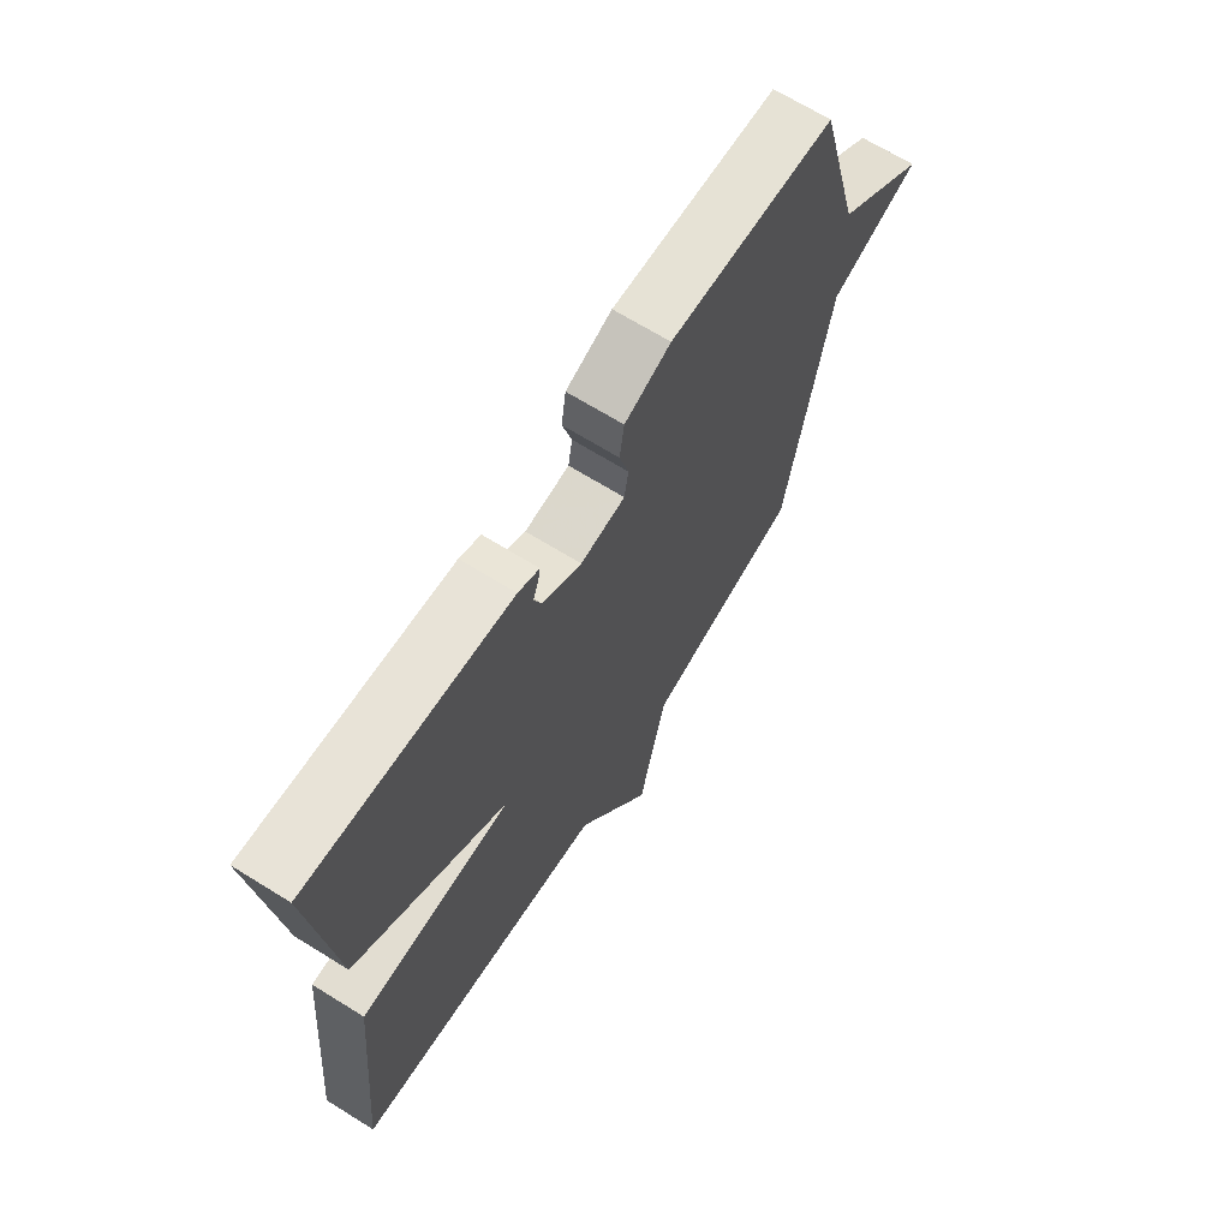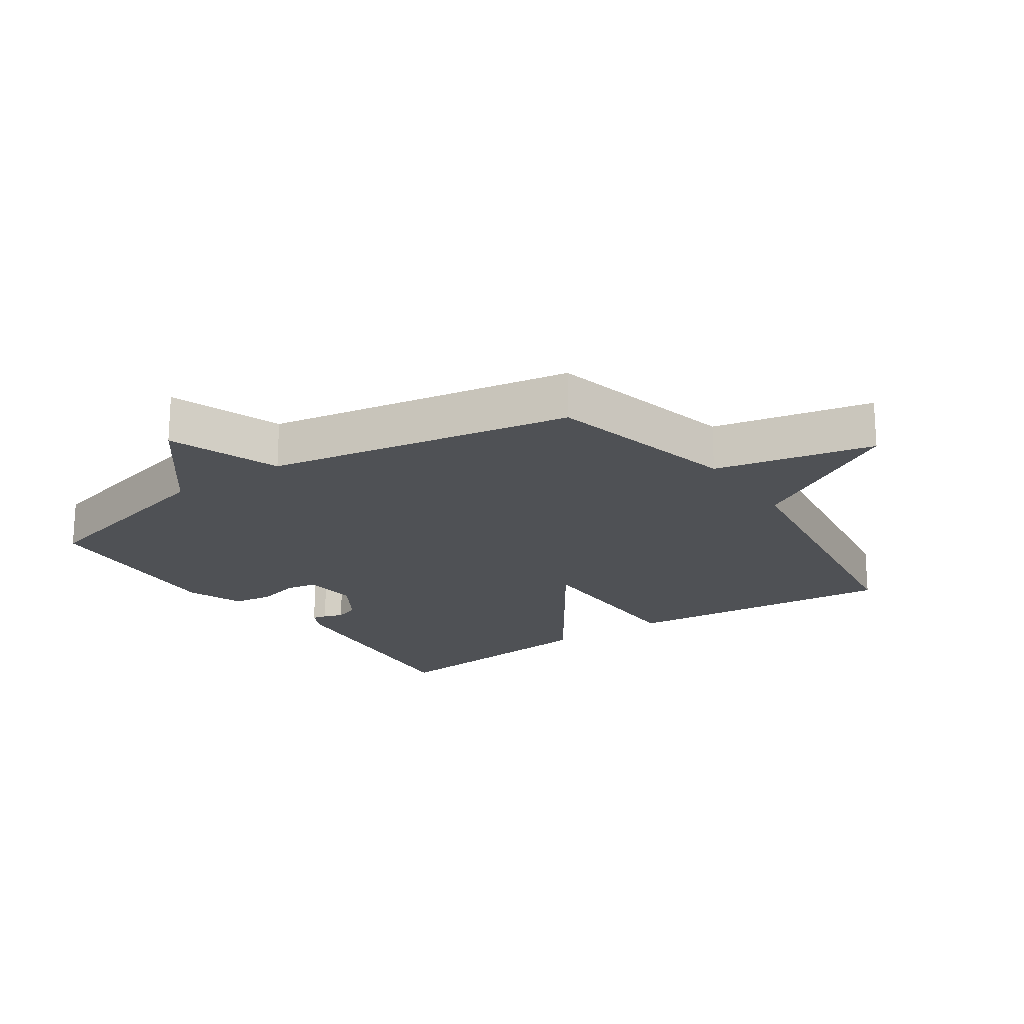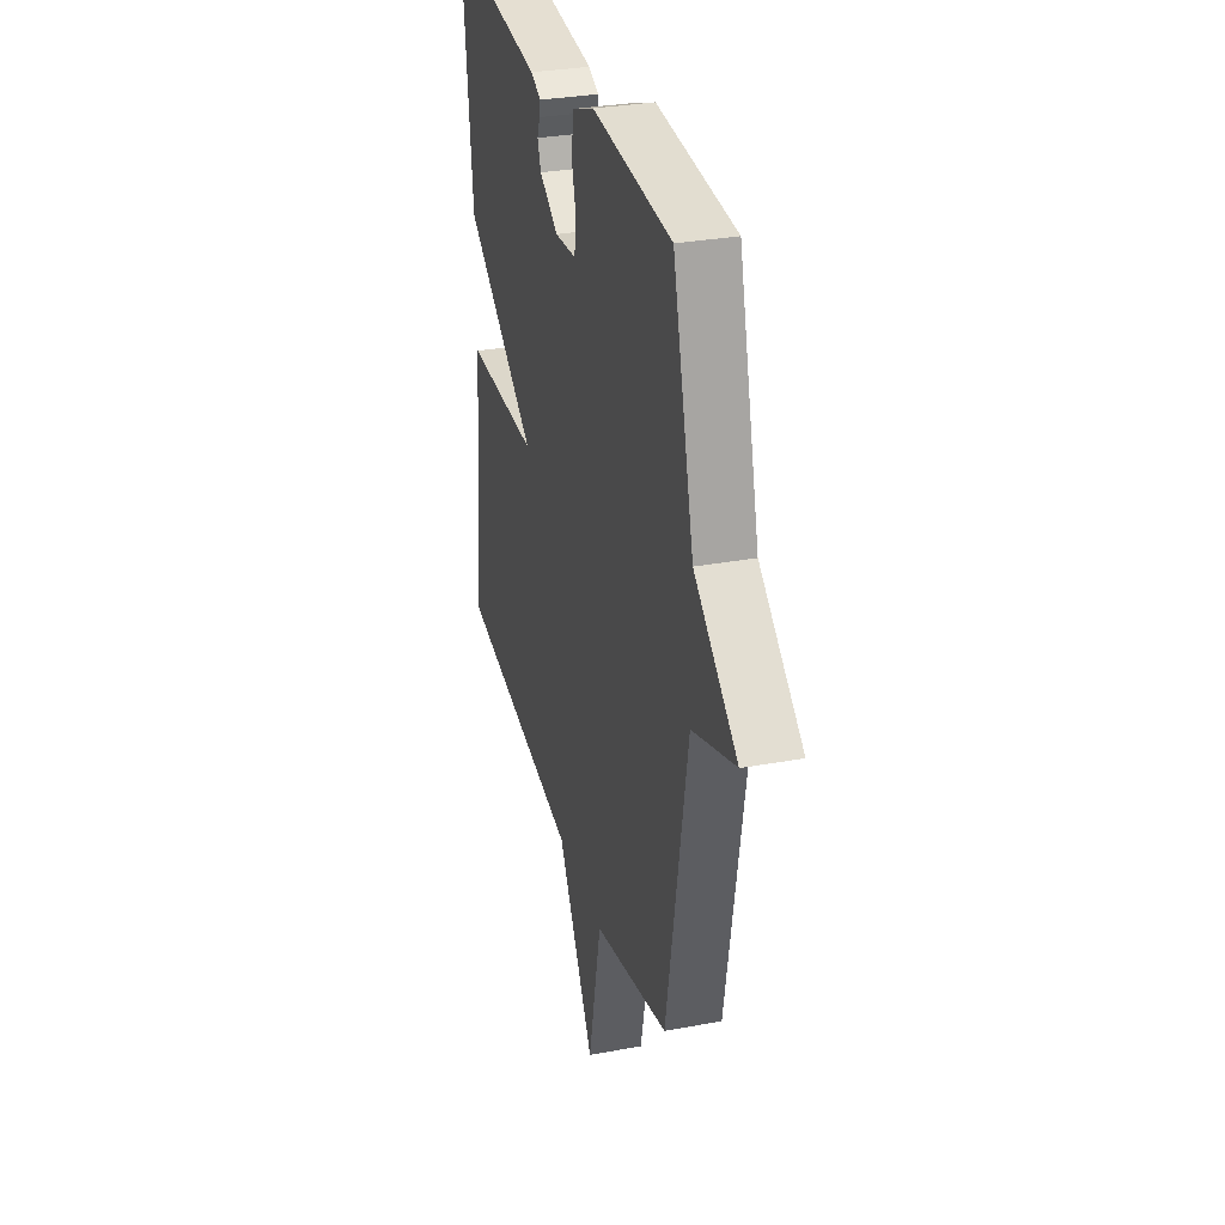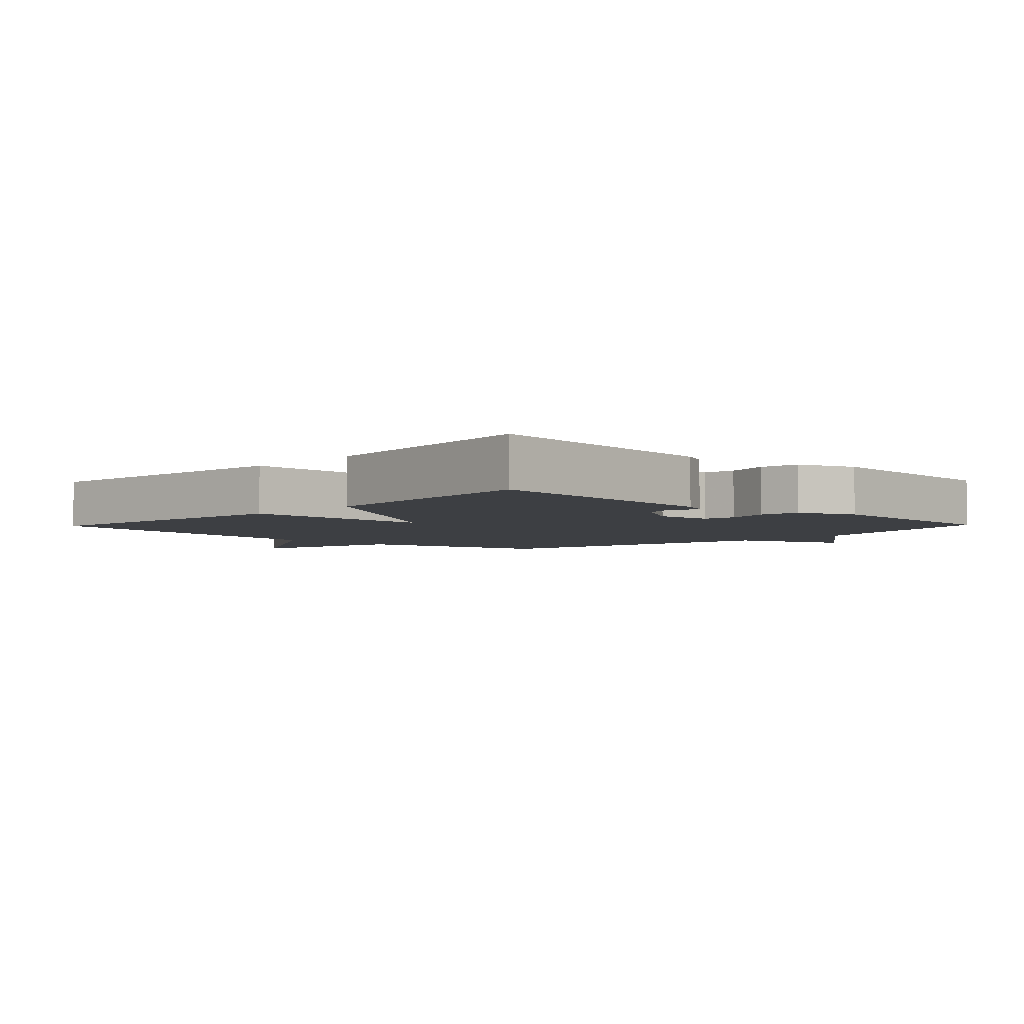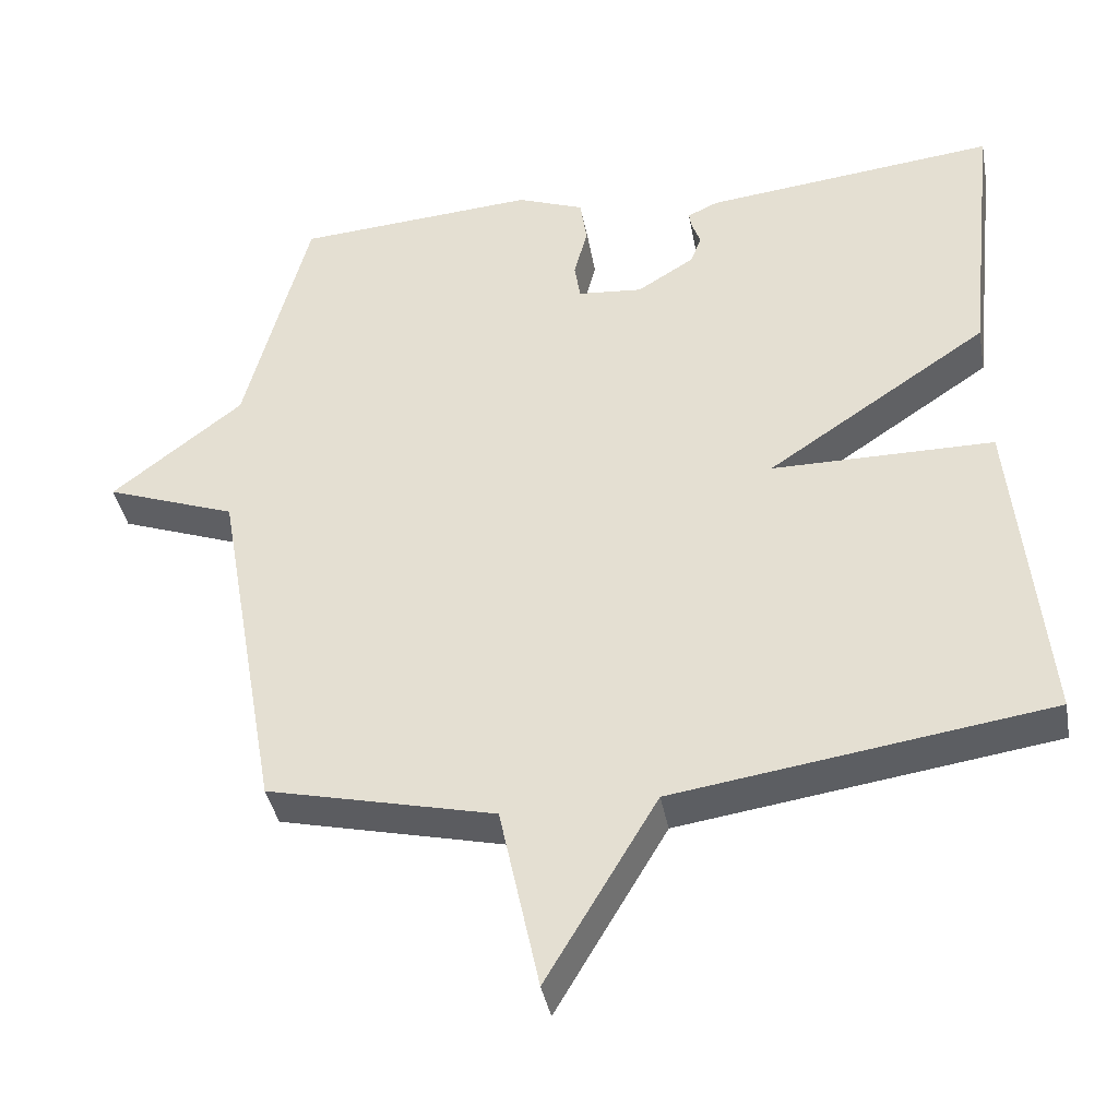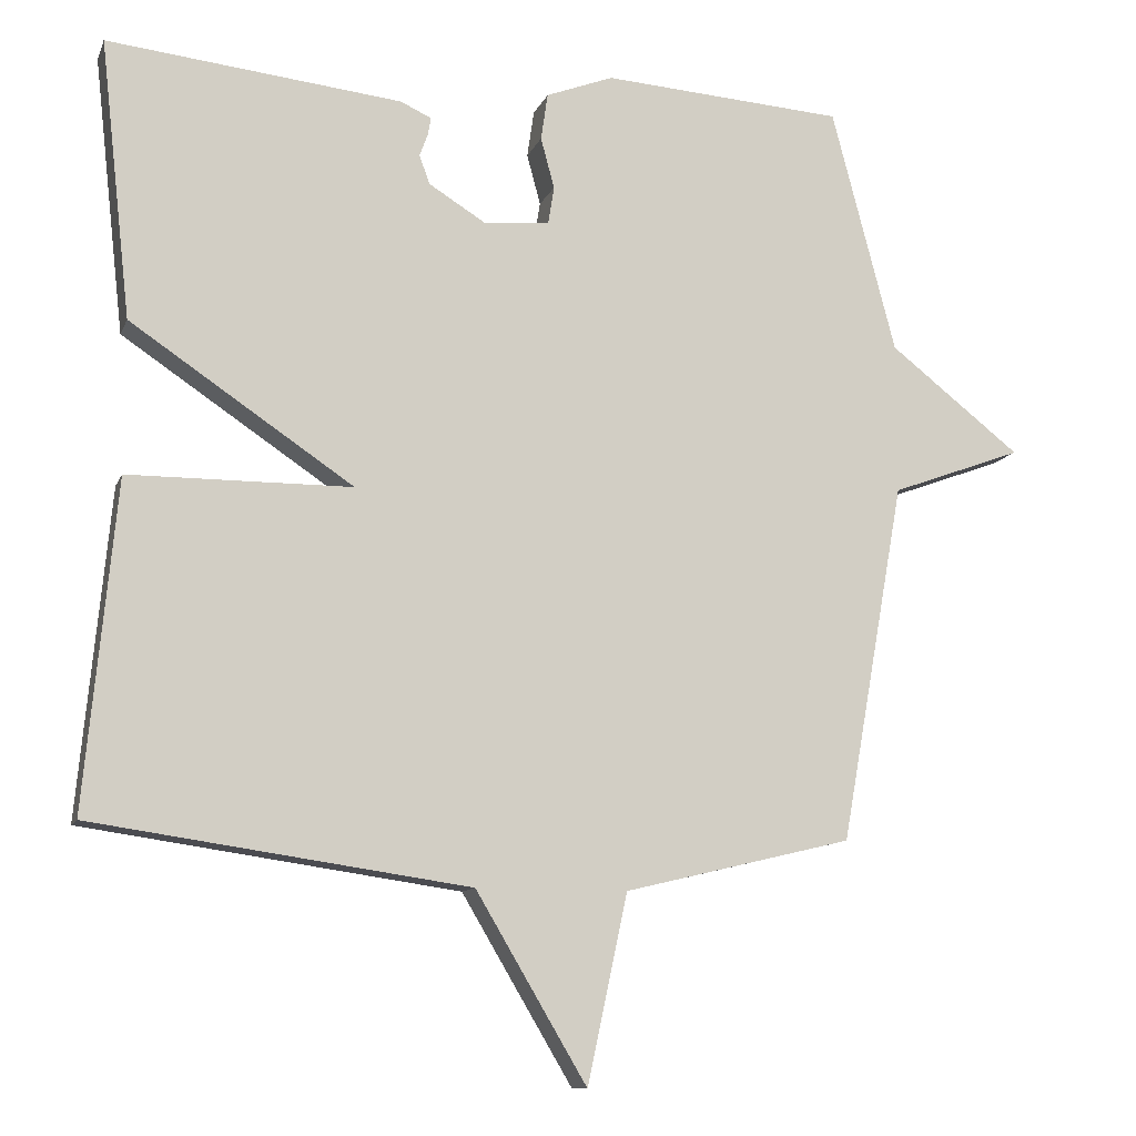
<metadata>
{"format":"obj","ext":"obj","renderer":"f3d","projection":"perspective","resolution":1024,"background":"white","views":[{"elev":68.0,"azim":-58.1,"up":"+Z"},{"elev":-19.7,"azim":124.3,"up":"+Y"},{"elev":31.0,"azim":75.2,"up":"+Z"},{"elev":-4.0,"azim":-43.9,"up":"+Y"},{"elev":-39.5,"azim":-169.4,"up":"+Z"},{"elev":-10.9,"azim":-16.1,"up":"+Z"}]}
</metadata>
<code>
v 0.5 0.07 0.5
v 0.585 0.07 0.176
v 0.759 0.07 0.04
v 0.585 0.07 -0.024
v 0.5 0.07 -0.5
v 0.198 0.07 -0.572
v 0.145 0.07 -0.82
v -0.002 0.07 -0.572
v -0.5 0.07 -0.5
v -0.459 0.07 -0.068
v -0.164 0.07 -0.066
v -0.459 0.07 0.132
v -0.5 0.07 0.5
v -0.11 0.07 0.458
v -0.069 0.07 0.439
v -0.073 0.07 0.416
v -0.084 0.07 0.386
v -0.07 0.07 0.348
v 0.006 0.07 0.301
v 0.092 0.07 0.309
v 0.1 0.07 0.359
v 0.082 0.07 0.426
v 0.091 0.07 0.488
v 0.18 0.07 0.522
v 0.5 0 0.5
v 0.585 0 0.176
v 0.759 0 0.04
v 0.585 0 -0.024
v 0.5 0 -0.5
v 0.198 0 -0.572
v 0.145 0 -0.82
v -0.002 0 -0.572
v -0.5 0 -0.5
v -0.459 0 -0.068
v -0.164 0 -0.066
v -0.459 0 0.132
v -0.5 0 0.5
v -0.11 0 0.458
v -0.069 0 0.439
v -0.073 0 0.416
v -0.084 0 0.386
v -0.07 0 0.348
v 0.006 0 0.301
v 0.092 0 0.309
v 0.1 0 0.359
v 0.082 0 0.426
v 0.091 0 0.488
v 0.18 0 0.522
f 24 1 2
f 23 24 2
f 22 23 2
f 21 22 2
f 2 3 4
f 21 2 4
f 20 21 4
f 4 5 6
f 20 4 6
f 19 20 6
f 6 7 8
f 19 6 8
f 18 19 8
f 17 18 8
f 15 16 17
f 14 15 17
f 13 14 17
f 12 13 17
f 11 12 17
f 11 17 8
f 8 9 10 11
f 26 25 48
f 26 48 47
f 26 47 46
f 26 46 45
f 28 27 26
f 28 26 45
f 28 45 44
f 30 29 28
f 30 28 44
f 30 44 43
f 32 31 30
f 32 30 43
f 32 43 42
f 32 42 41
f 41 40 39
f 41 39 38
f 41 38 37
f 41 37 36
f 41 36 35
f 32 41 35
f 35 34 33 32
f 1 25 26 2
f 2 26 27 3
f 3 27 28 4
f 4 28 29 5
f 5 29 30 6
f 6 30 31 7
f 7 31 32 8
f 8 32 33 9
f 9 33 34 10
f 10 34 35 11
f 11 35 36 12
f 12 36 37 13
f 13 37 38 14
f 14 38 39 15
f 15 39 40 16
f 16 40 41 17
f 17 41 42 18
f 18 42 43 19
f 19 43 44 20
f 20 44 45 21
f 21 45 46 22
f 22 46 47 23
f 23 47 48 24
f 24 48 25 1

</code>
